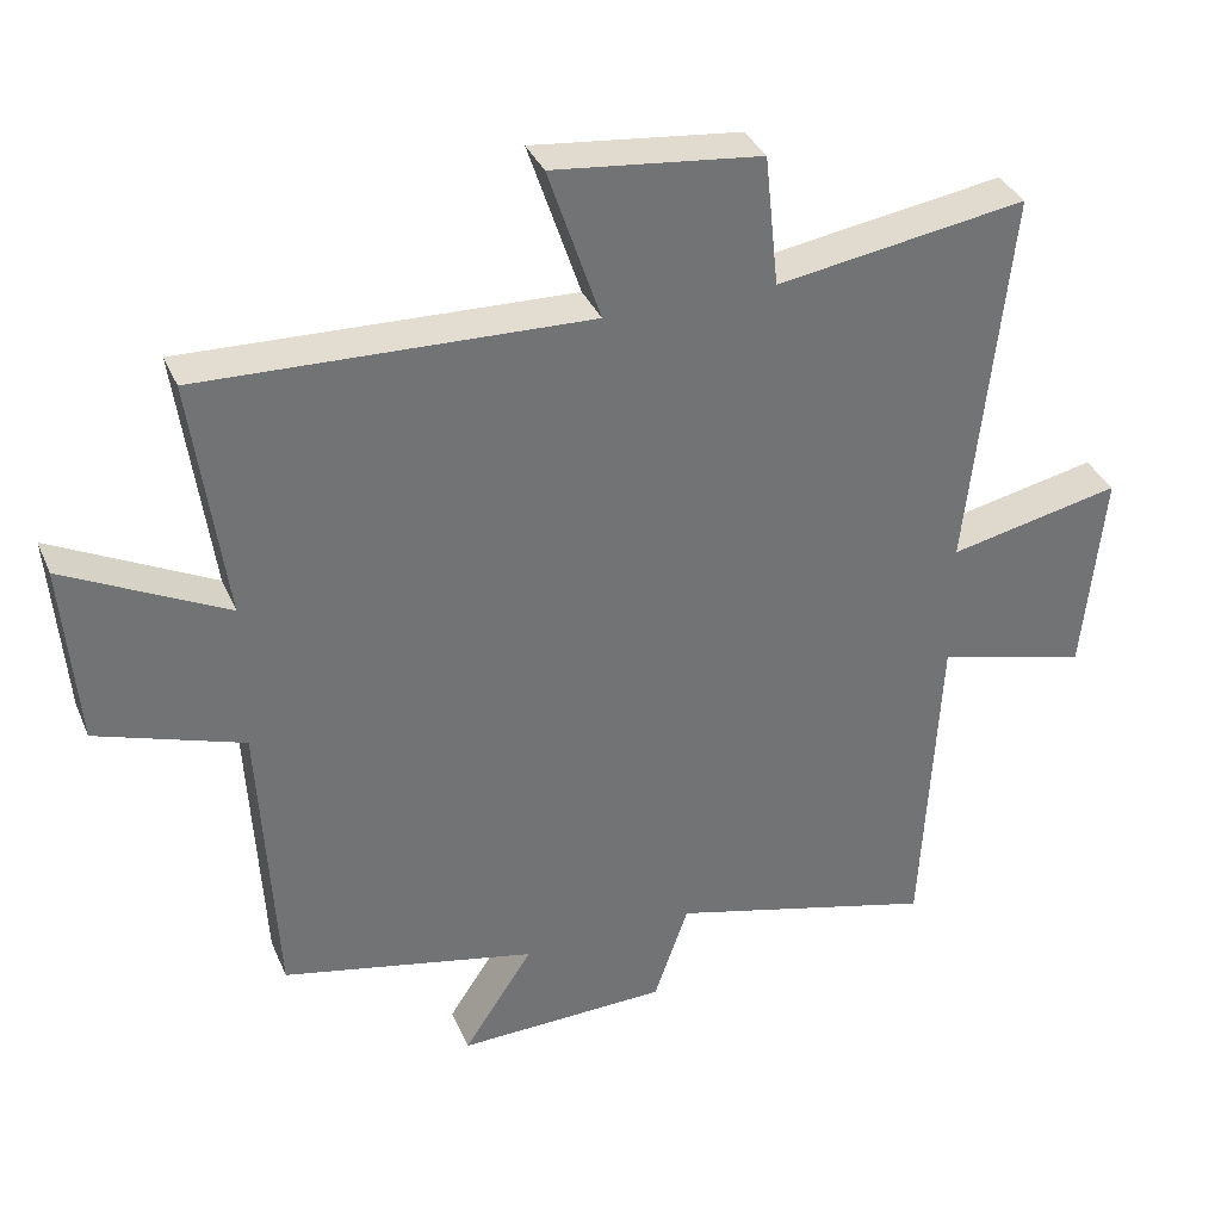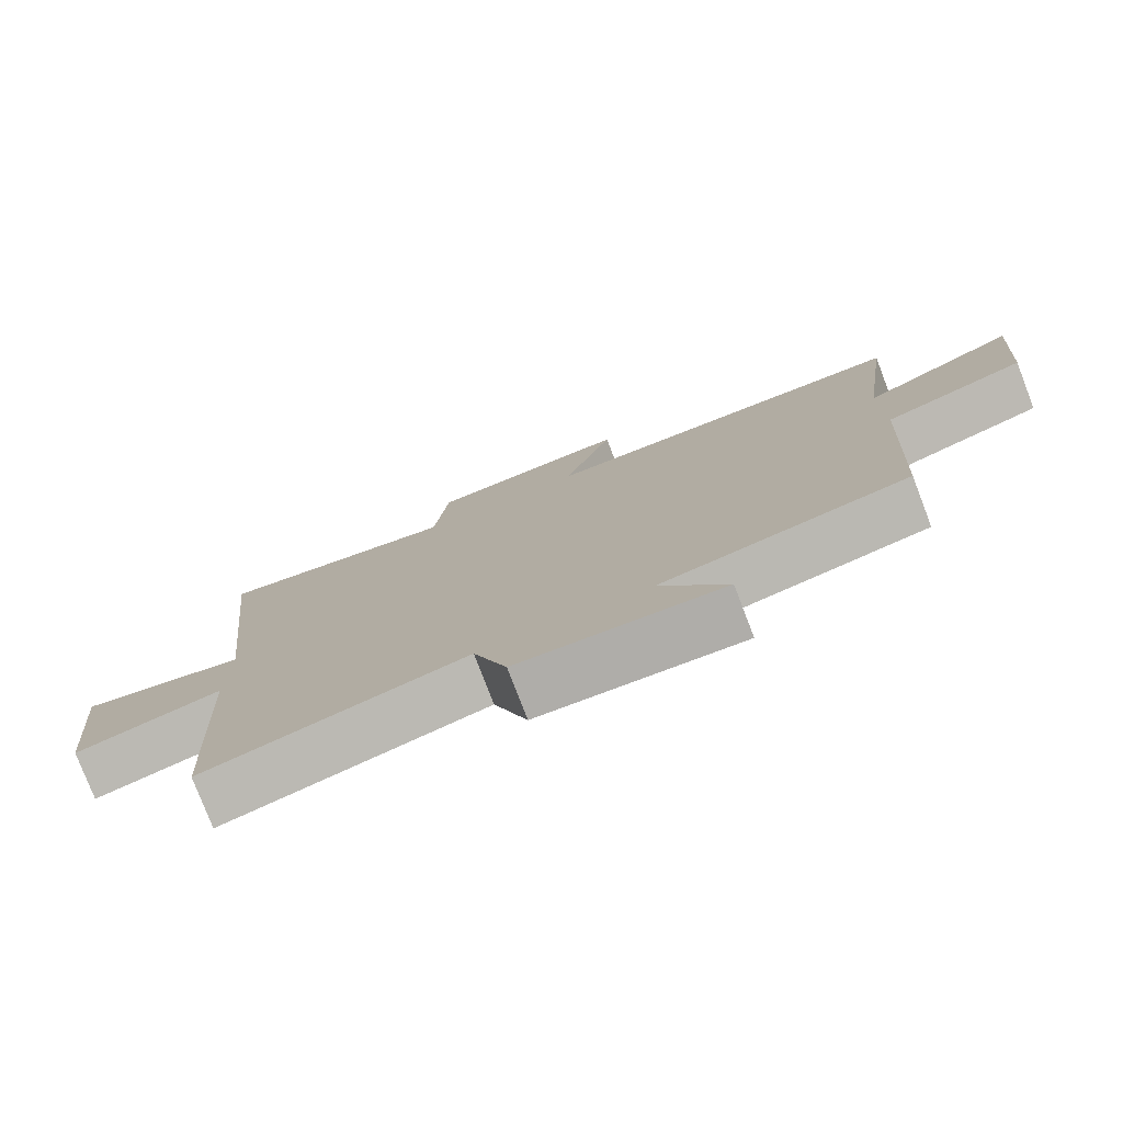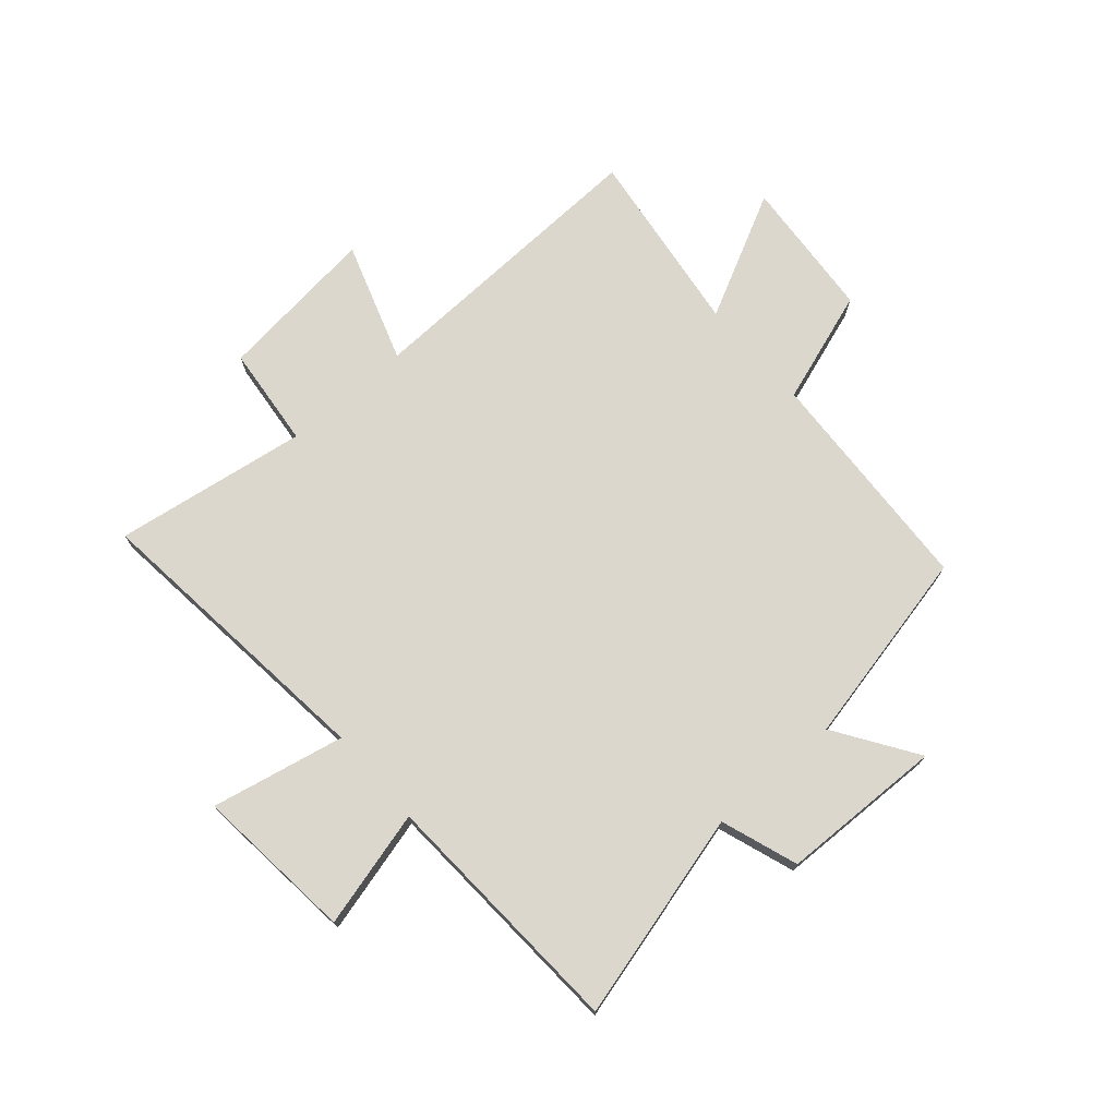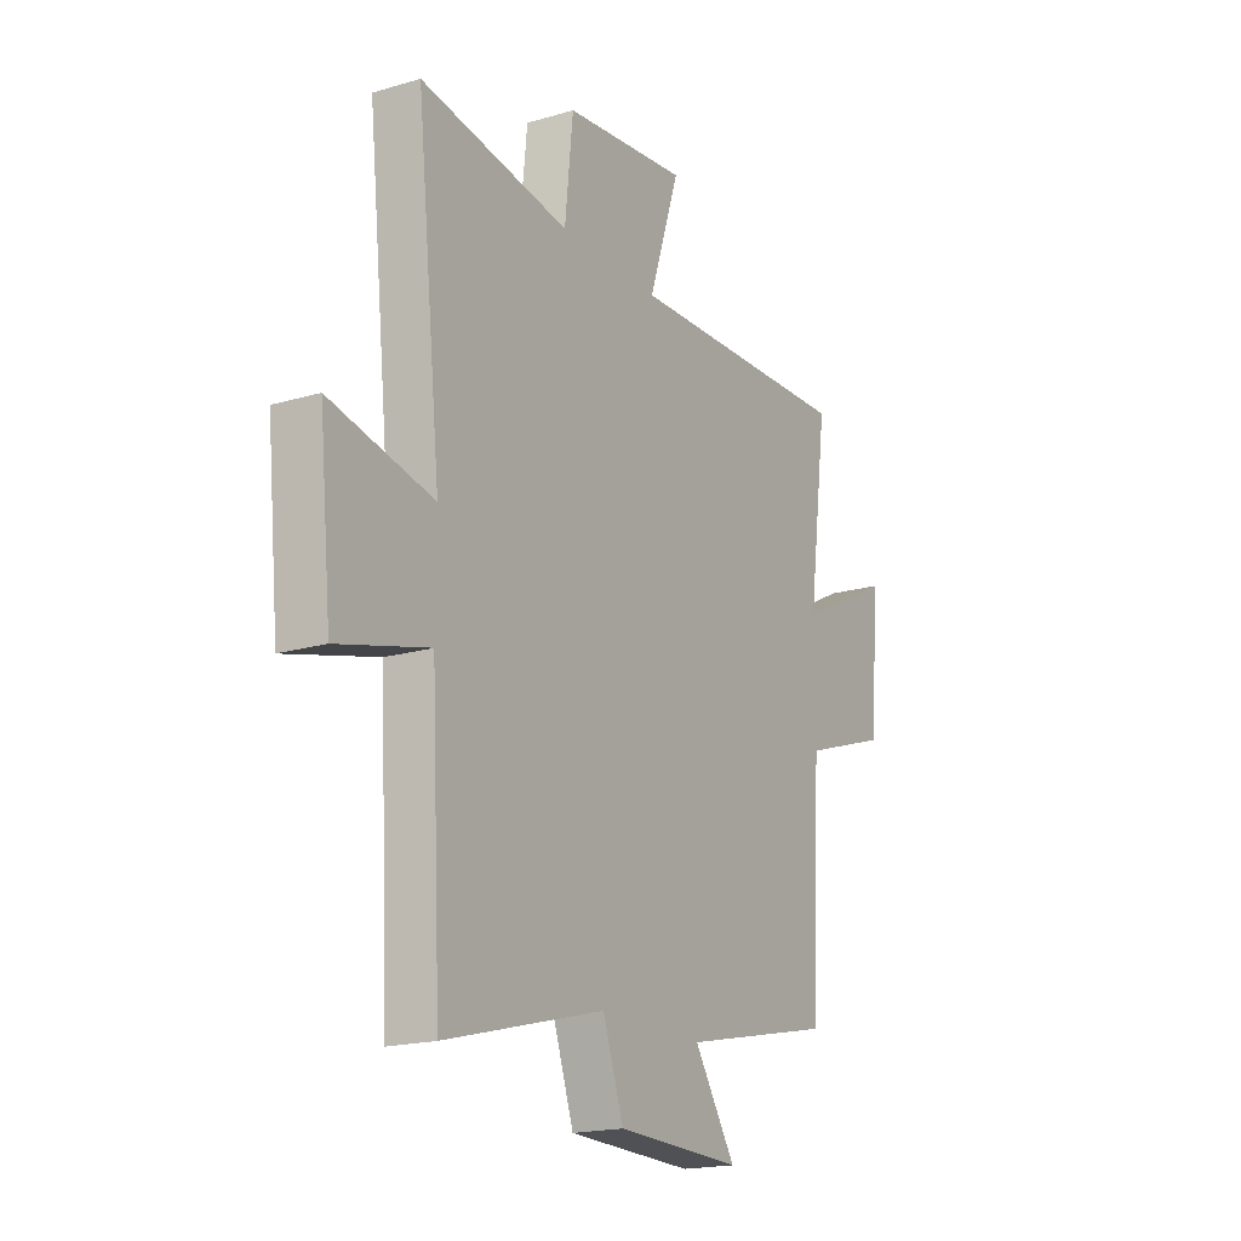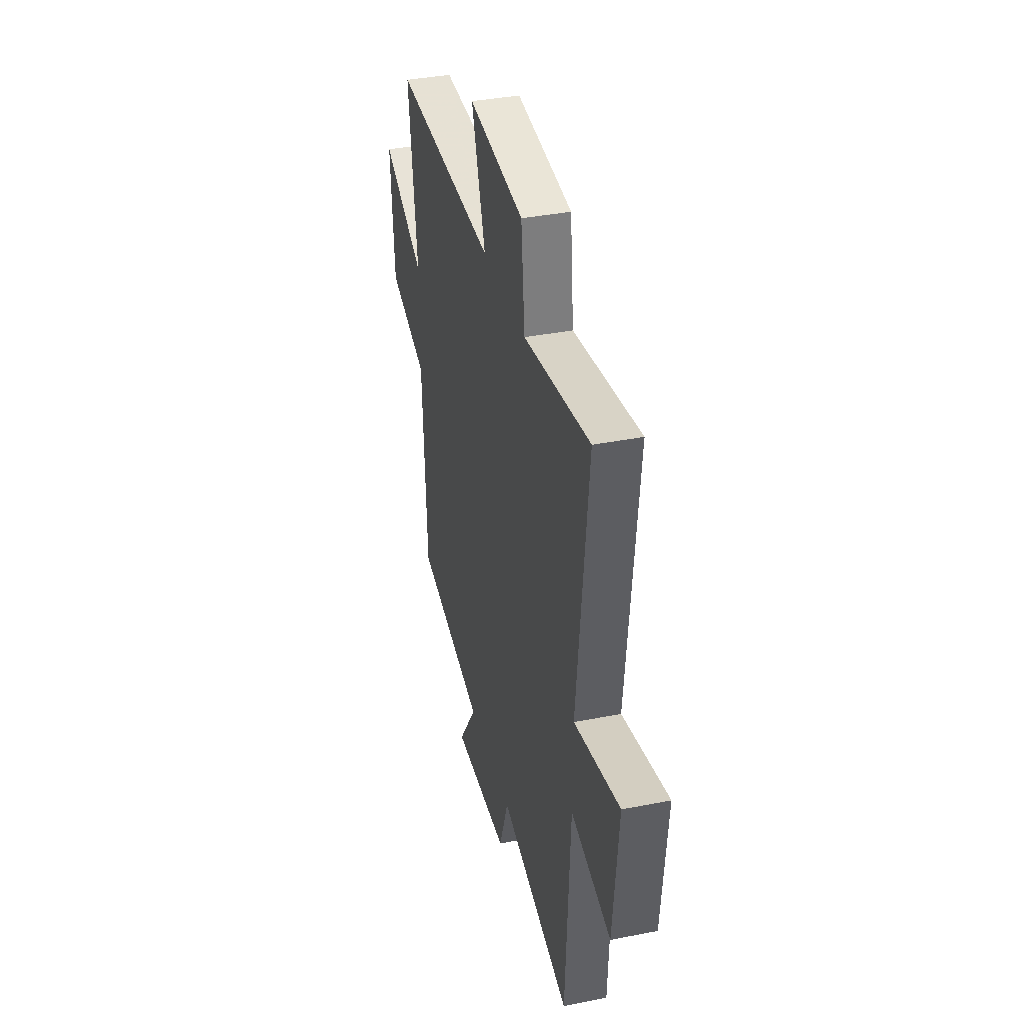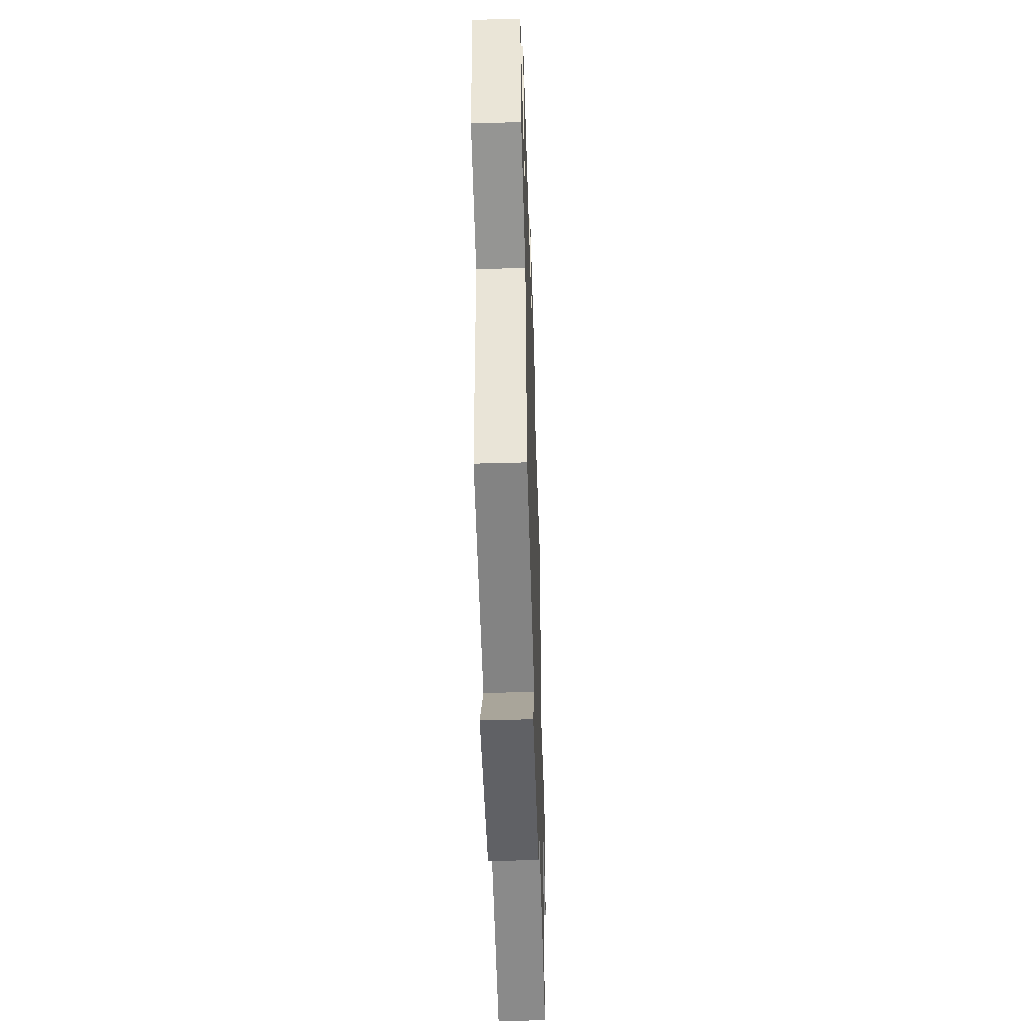
<metadata>
{"format":"obj","ext":"obj","renderer":"f3d","projection":"perspective","resolution":1024,"background":"white","views":[{"elev":35.3,"azim":-21.1,"up":"+Z"},{"elev":-78.1,"azim":-159.0,"up":"+Z"},{"elev":73.3,"azim":138.9,"up":"+Y"},{"elev":-18.6,"azim":119.5,"up":"+Z"},{"elev":37.3,"azim":75.7,"up":"+Z"},{"elev":-48.9,"azim":-88.2,"up":"+Z"}]}
</metadata>
<code>
v -0.478 0.07 -0.425
v -0.5 0.07 -0.02
v -0.7 0.07 0.047
v -0.72 0.07 0.297
v -0.5 0.07 0.186
v -0.545 0.07 0.518
v -0.017 0.07 0.5
v -0.088 0.07 0.712
v 0.196 0.07 0.68
v 0.215 0.07 0.5
v 0.556 0.07 0.553
v 0.5 0.07 0.029
v 0.735 0.07 0.079
v 0.707 0.07 -0.203
v 0.5 0.07 -0.149
v 0.477 0.07 -0.596
v 0.111 0.07 -0.5
v 0.064 0.07 -0.636
v -0.224 0.07 -0.644
v -0.129 0.07 -0.5
v -0.478 0 -0.425
v -0.5 0 -0.02
v -0.7 0 0.047
v -0.72 0 0.297
v -0.5 0 0.186
v -0.545 0 0.518
v -0.017 0 0.5
v -0.088 0 0.712
v 0.196 0 0.68
v 0.215 0 0.5
v 0.556 0 0.553
v 0.5 0 0.029
v 0.735 0 0.079
v 0.707 0 -0.203
v 0.5 0 -0.149
v 0.477 0 -0.596
v 0.111 0 -0.5
v 0.064 0 -0.636
v -0.224 0 -0.644
v -0.129 0 -0.5
f 17 18 19 20
f 17 20 1 2
f 15 16 17 2
f 12 13 14 15
f 12 15 2 3
f 10 11 12 3
f 7 8 9 10
f 7 10 3
f 5 6 7
f 5 7 3
f 3 4 5
f 40 39 38 37
f 22 21 40 37
f 22 37 36 35
f 35 34 33 32
f 23 22 35 32
f 23 32 31 30
f 30 29 28 27
f 23 30 27
f 27 26 25
f 23 27 25
f 25 24 23
f 1 21 22 2
f 2 22 23 3
f 3 23 24 4
f 4 24 25 5
f 5 25 26 6
f 6 26 27 7
f 7 27 28 8
f 8 28 29 9
f 9 29 30 10
f 10 30 31 11
f 11 31 32 12
f 12 32 33 13
f 13 33 34 14
f 14 34 35 15
f 15 35 36 16
f 16 36 37 17
f 17 37 38 18
f 18 38 39 19
f 19 39 40 20
f 20 40 21 1

</code>
